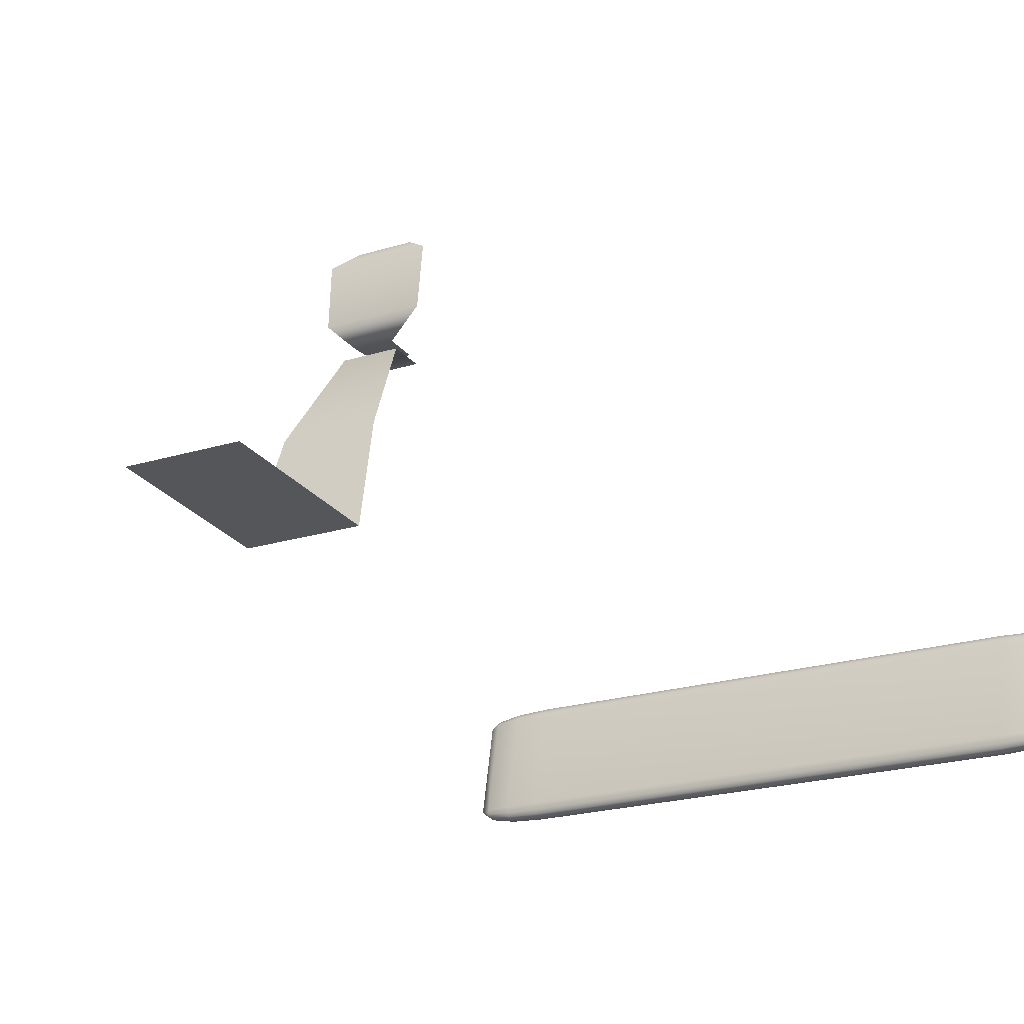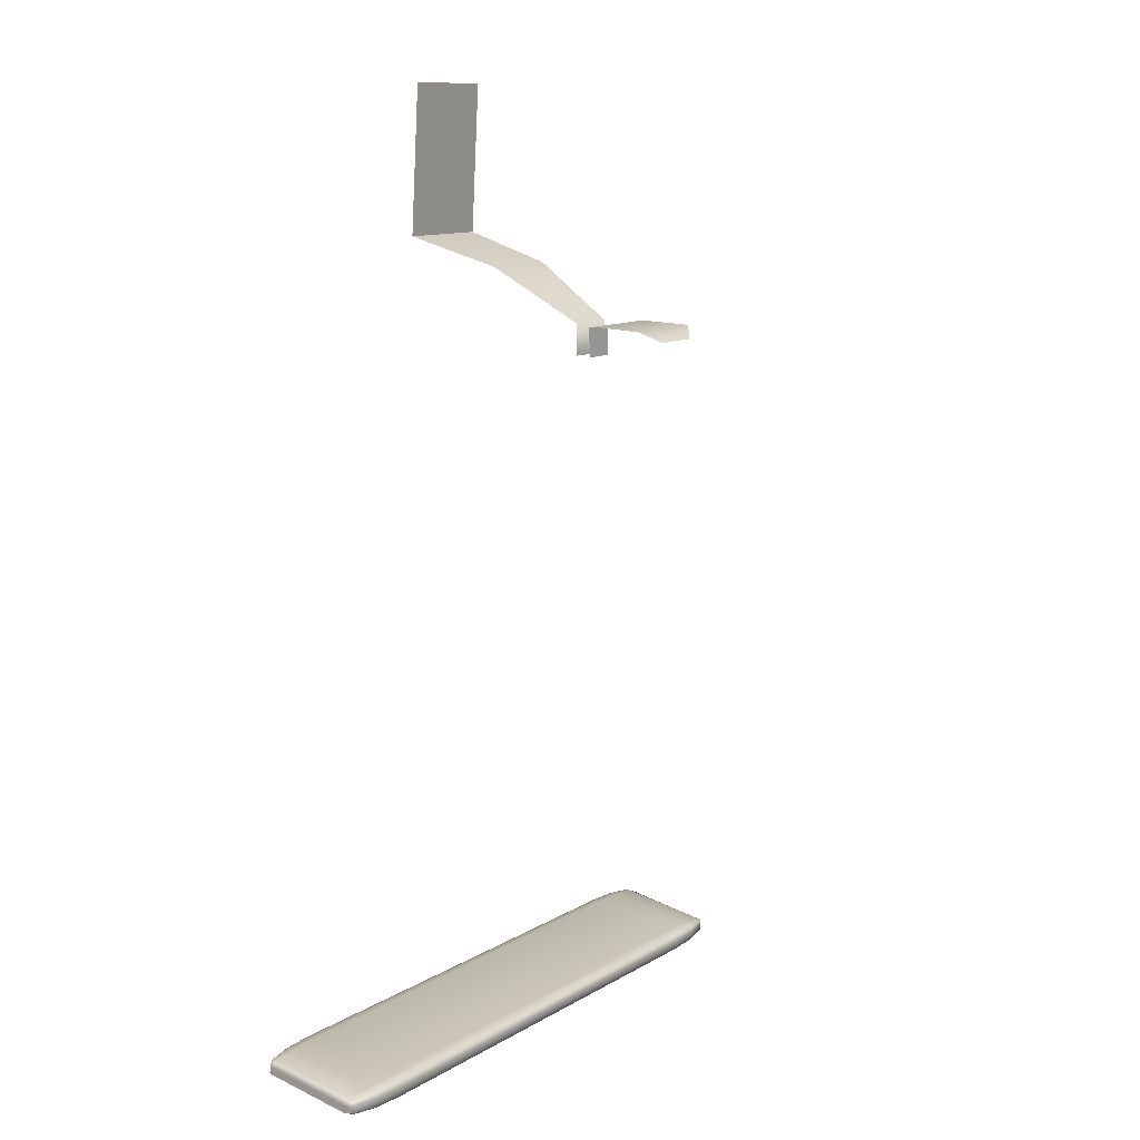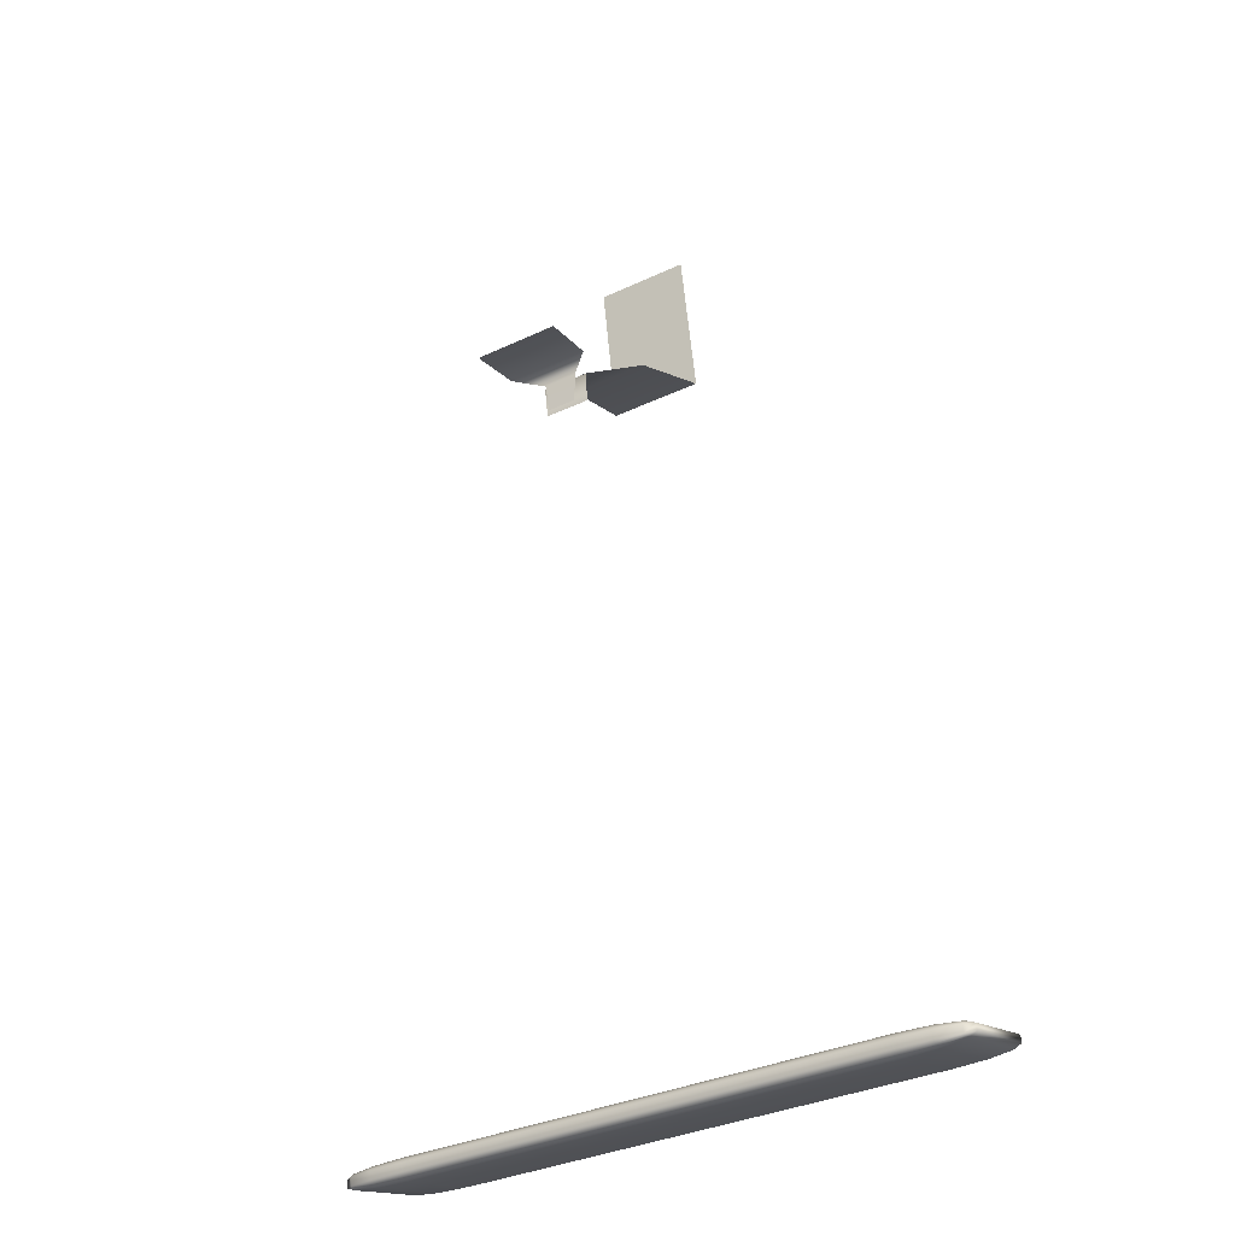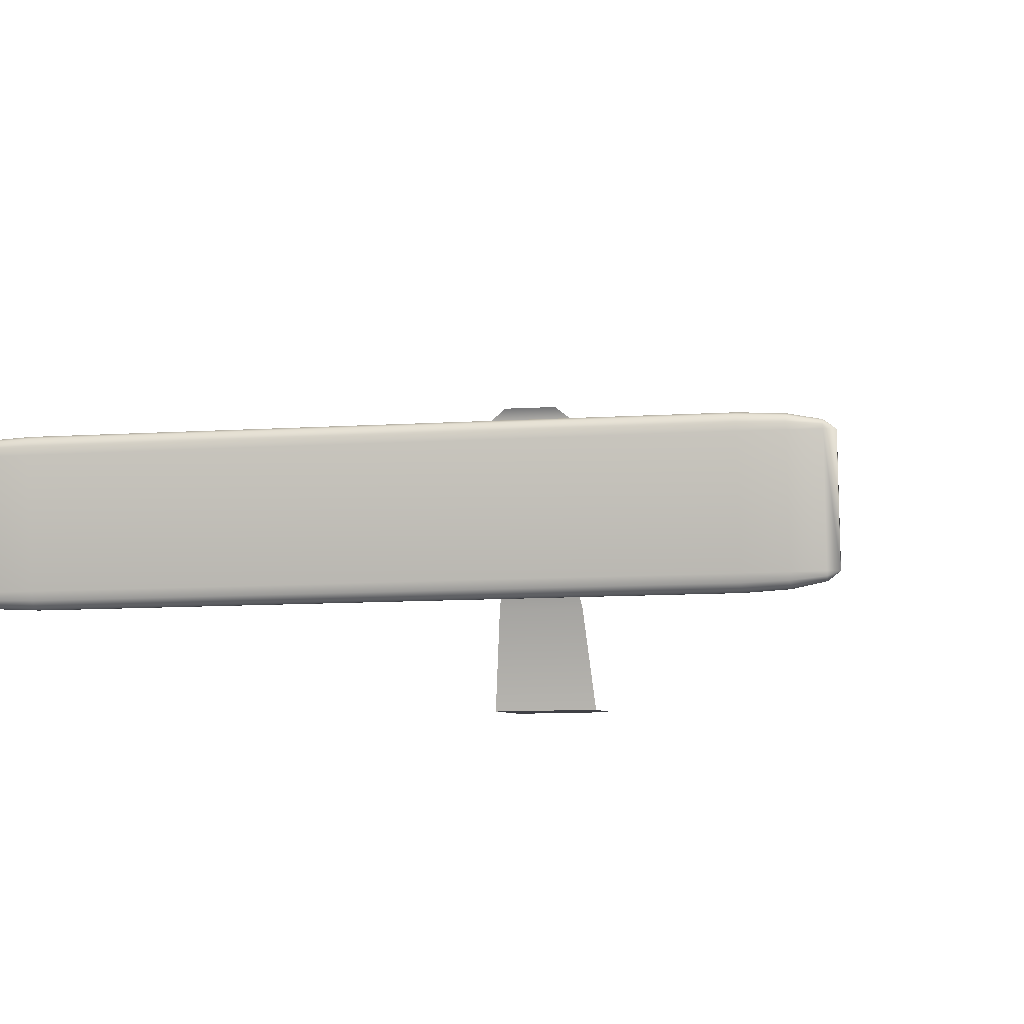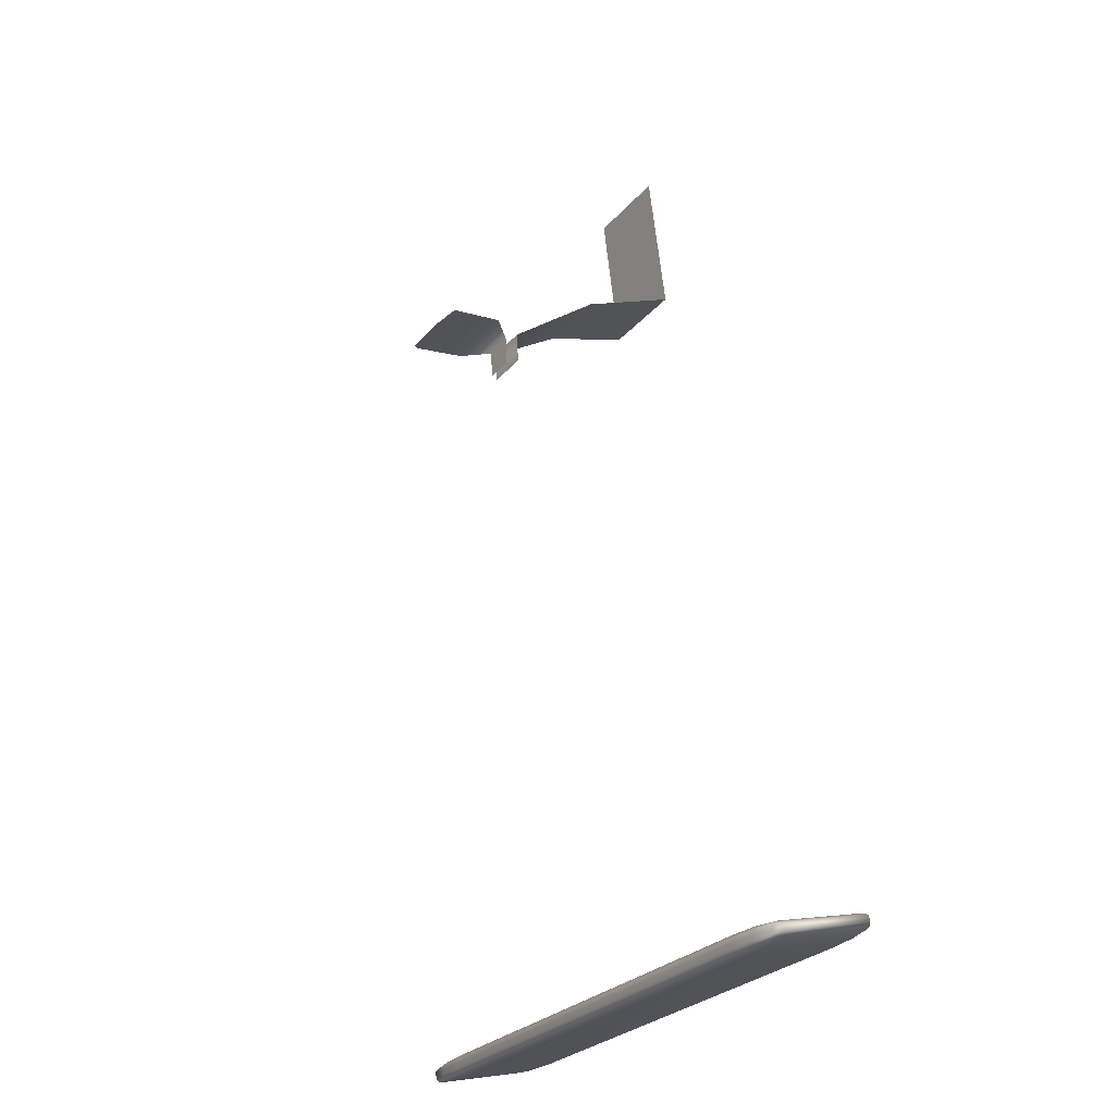
<metadata>
{"format":"obj","ext":"obj","renderer":"f3d","projection":"perspective","resolution":1024,"background":"white","views":[{"elev":-20.5,"azim":32.9,"up":"+Y"},{"elev":7.9,"azim":125.3,"up":"+Z"},{"elev":-29.6,"azim":-148.2,"up":"+Z"},{"elev":-10.6,"azim":-168.5,"up":"+Y"},{"elev":-23.5,"azim":-121.0,"up":"+Z"}]}
</metadata>
<code>
g default
v 0.2288 16.66 -2.734
v -0.971 16.64 -3.726
v 0.1097 16.64 -3.783
v -0.983 16.66 -2.669
v 1.132 17.5 -2.668
v -1.873 17.5 -2.508
v -1.887 19.43 -2.635
v 1.208 19.42 -2.814
v 0.469 19.89 -3.192
v -1.261 19.89 -3.1
g polySurface57 ape_mod:Mesh
f 1 2 3
f 1 4 2
f 5 4 1
f 5 6 4
f 7 6 5
f 8 7 5
f 9 7 8
f 10 7 9
g default
v 9.887 9.873 -28.26
v 9.875 9.837 -28.52
v 9.847 13.21 -29.21
v 9.859 13.25 -28.95
v 9.518 13.2 -29.33
v 9.517 13.32 -29.33
v 9.519 13.41 -29.3
v 9.522 13.45 -29.24
v 9.534 13.48 -28.98
v 9.537 13.46 -28.91
v 9.54 13.38 -28.84
v 9.542 13.27 -28.8
v 9.57 9.891 -28.11
v 9.57 9.771 -28.11
v 9.568 9.679 -28.14
v 9.566 9.638 -28.2
v 9.554 9.603 -28.46
v 9.55 9.625 -28.53
v 9.547 9.705 -28.6
v 9.546 9.82 -28.64
v 8.63 13.18 -29.38
v 8.629 13.39 -29.39
v 8.632 13.55 -29.34
v 8.637 13.62 -29.24
v 8.649 13.66 -28.97
v 8.655 13.62 -28.85
v 8.66 13.48 -28.73
v 8.663 13.28 -28.66
v 8.691 9.905 -27.98
v 8.691 9.697 -27.97
v 8.688 9.537 -28.02
v 8.684 9.467 -28.12
v 8.671 9.431 -28.38
v 8.666 9.471 -28.51
v 8.661 9.608 -28.62
v 8.658 9.808 -28.69
v 7.421 13.18 -29.36
v 7.421 13.42 -29.37
v 7.424 13.61 -29.31
v 7.429 13.69 -29.19
v 7.441 13.72 -28.93
v 7.448 13.68 -28.79
v 7.454 13.52 -28.66
v 7.457 13.29 -28.57
v 7.485 9.911 -27.89
v 7.486 9.671 -27.87
v 7.483 9.486 -27.93
v 7.477 9.405 -28.05
v 7.465 9.37 -28.32
v 7.458 9.415 -28.46
v 7.452 9.574 -28.59
v 7.449 9.804 -28.67
v -10.47 13.44 -28.55
v -10.47 13.2 -28.54
v -10.47 13.63 -28.49
v -10.46 13.71 -28.37
v -10.45 13.74 -28.11
v -10.44 13.7 -27.96
v -10.44 13.54 -27.83
v -10.43 13.31 -27.75
v -10.41 9.93 -27.06
v -10.41 9.69 -27.05
v -10.41 9.505 -27.11
v -10.42 9.424 -27.23
v -10.43 9.389 -27.49
v -10.43 9.434 -27.64
v -10.44 9.593 -27.77
v -10.44 9.824 -27.85
v -11.68 13.41 -28.46
v -11.68 13.21 -28.45
v -11.67 13.57 -28.41
v -11.67 13.64 -28.3
v -11.66 13.68 -28.04
v -11.65 13.64 -27.91
v -11.65 13.5 -27.8
v -11.64 13.3 -27.73
v -11.62 9.927 -27.04
v -11.62 9.719 -27.03
v -11.62 9.559 -27.08
v -11.62 9.489 -27.19
v -11.63 9.453 -27.45
v -11.64 9.492 -27.58
v -11.65 9.63 -27.69
v -11.65 9.83 -27.76
v -12.56 13.34 -28.32
v -12.56 13.22 -28.31
v -12.55 13.43 -28.29
v -12.55 13.47 -28.23
v -12.54 13.51 -27.96
v -12.54 13.49 -27.89
v -12.53 13.41 -27.83
v -12.53 13.29 -27.78
v -12.5 9.915 -27.1
v -12.5 9.795 -27.09
v -12.5 9.702 -27.12
v -12.51 9.662 -27.18
v -12.52 9.626 -27.45
v -12.52 9.649 -27.52
v -12.53 9.729 -27.58
v -12.53 9.844 -27.62
v -12.87 13.24 -28.16
v -12.86 13.27 -27.9
v -12.83 9.897 -27.22
v -12.85 9.862 -27.48
g ape_mod:Mesh polySurface15
f 11 12 13
f 13 14 11
f 13 15 16
f 13 16 17
f 13 17 18
f 18 14 13
f 14 18 19
f 14 19 20
f 14 20 21
f 14 21 22
f 23 11 14
f 14 22 23
f 11 23 24
f 11 24 25
f 11 25 26
f 26 12 11
f 12 26 27
f 12 27 28
f 12 28 29
f 12 29 30
f 15 13 12
f 12 30 15
f 31 16 15
f 16 31 32
f 32 17 16
f 17 32 33
f 33 18 17
f 18 33 34
f 34 19 18
f 19 34 35
f 36 20 19
f 19 35 36
f 37 21 20
f 20 36 37
f 38 22 21
f 21 37 38
f 39 23 22
f 22 38 39
f 39 24 23
f 24 39 40
f 40 25 24
f 25 40 41
f 41 26 25
f 26 41 42
f 42 27 26
f 27 42 43
f 44 28 27
f 27 43 44
f 45 29 28
f 28 44 45
f 46 30 29
f 29 45 46
f 31 15 30
f 30 46 31
f 47 32 31
f 32 47 48
f 48 33 32
f 33 48 49
f 49 34 33
f 34 49 50
f 50 35 34
f 35 50 51
f 52 36 35
f 35 51 52
f 53 37 36
f 36 52 53
f 54 38 37
f 37 53 54
f 55 39 38
f 38 54 55
f 55 40 39
f 40 55 56
f 56 41 40
f 41 56 57
f 57 42 41
f 42 57 58
f 58 43 42
f 43 58 59
f 60 44 43
f 43 59 60
f 61 45 44
f 44 60 61
f 62 46 45
f 45 61 62
f 47 31 46
f 46 62 47
f 63 48 47
f 47 64 63
f 65 49 48
f 48 63 65
f 66 50 49
f 49 65 66
f 67 51 50
f 50 66 67
f 68 52 51
f 51 67 68
f 69 53 52
f 52 68 69
f 70 54 53
f 53 69 70
f 70 55 54
f 55 70 71
f 71 56 55
f 56 71 72
f 72 57 56
f 57 72 73
f 73 58 57
f 58 73 74
f 74 59 58
f 59 74 75
f 75 60 59
f 60 75 76
f 76 61 60
f 61 76 77
f 77 62 61
f 62 77 78
f 64 47 62
f 62 78 64
f 79 63 64
f 64 80 79
f 81 65 63
f 63 79 81
f 82 66 65
f 65 81 82
f 83 67 66
f 66 82 83
f 83 68 67
f 68 83 84
f 84 69 68
f 69 84 85
f 85 70 69
f 70 85 86
f 86 71 70
f 71 86 87
f 88 72 71
f 71 87 88
f 89 73 72
f 72 88 89
f 90 74 73
f 73 89 90
f 91 75 74
f 74 90 91
f 91 76 75
f 76 91 92
f 92 77 76
f 77 92 93
f 93 78 77
f 78 93 94
f 94 64 78
f 64 94 80
f 95 79 80
f 80 96 95
f 97 81 79
f 79 95 97
f 98 82 81
f 81 97 98
f 99 83 82
f 82 98 99
f 99 84 83
f 84 99 100
f 100 85 84
f 85 100 101
f 101 86 85
f 86 101 102
f 102 87 86
f 87 102 103
f 104 88 87
f 87 103 104
f 105 89 88
f 88 104 105
f 106 90 89
f 89 105 106
f 107 91 90
f 90 106 107
f 107 92 91
f 92 107 108
f 108 93 92
f 93 108 109
f 109 94 93
f 94 109 110
f 110 80 94
f 80 110 96
f 96 111 95
f 95 111 97
f 97 111 98
f 112 99 98
f 98 111 112
f 99 112 100
f 100 112 101
f 101 112 102
f 112 103 102
f 103 112 113
f 103 113 104
f 104 113 105
f 105 113 106
f 114 107 106
f 106 113 114
f 107 114 108
f 108 114 109
f 109 114 110
f 114 96 110
f 96 114 111
f 113 111 114
f 111 113 112
g default
v 1.816 10.33 5.869
v -1.995 9.817 0.6475
v -1.705 10.33 6.056
v 1.557 9.813 0.4585
g ape_mod:Mesh polySurface53
f 115 116 117
f 115 118 116
g default
v -1.732 13.23 -0.4668
v 1.557 9.813 0.4585
v 1.19 13.23 -0.6222
v -1.995 9.817 0.6475
v 0.4945 16.3 -2.578
v -1.232 16.31 -2.486
v 0.3991 16.27 -3.719
v -1.253 16.27 -3.632
g ape_mod:Mesh polySurface56
f 119 120 121
f 119 122 120
f 123 124 121
f 124 119 121
f 125 126 123
f 126 124 123

</code>
